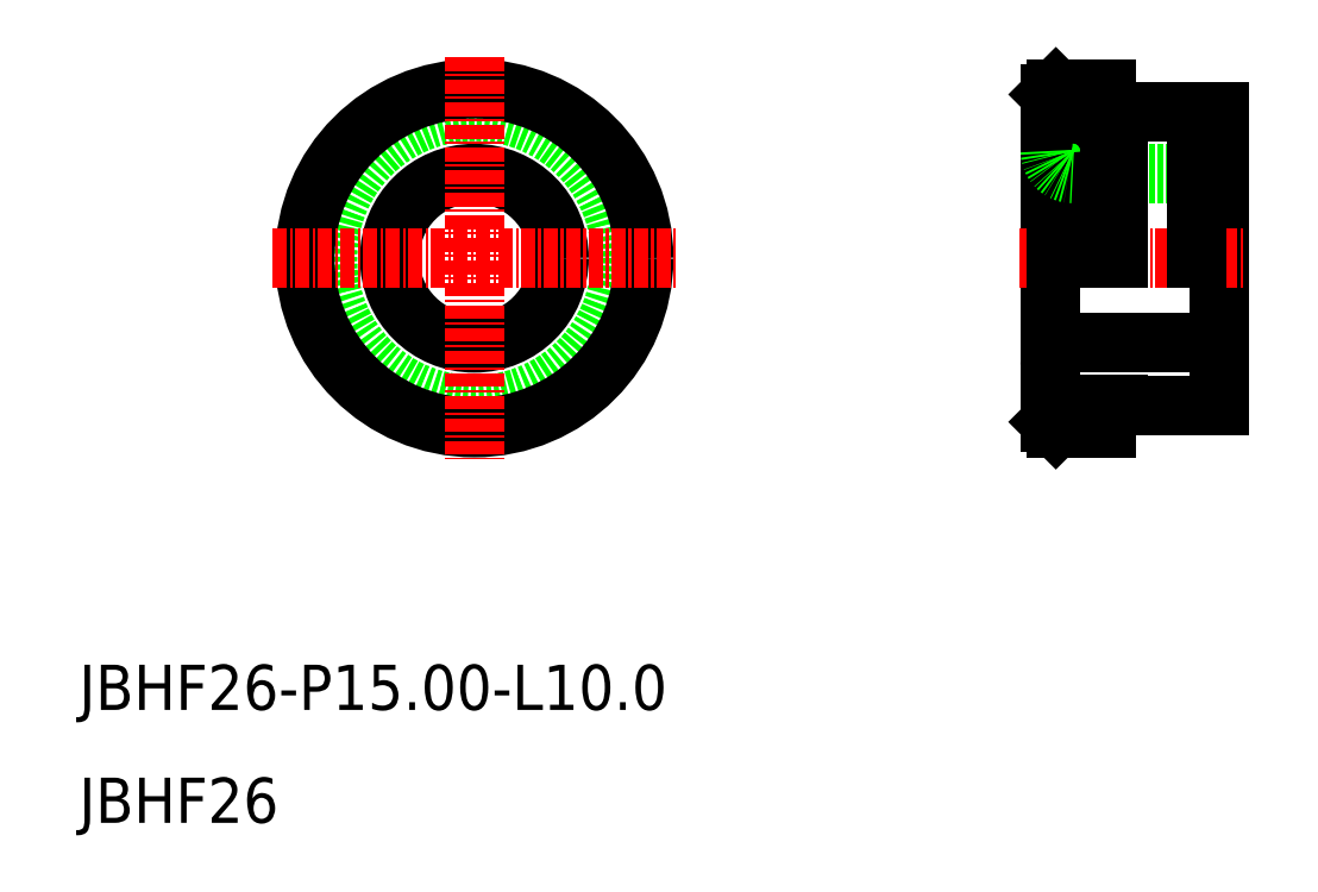
<metadata>
{"format":"dxf","ext":"dxf","renderer":"ezdxf+matplotlib","layout":"modelspace","background":"white","min_lineweight":24,"dpi":150}
</metadata>
<code>
0
SECTION
2
ENTITIES
0
CIRCLE
8
0
10
45
20
60
30
0
40
7.5
0
CIRCLE
8
0
10
45
20
60
30
0
40
13
0
CIRCLE
8
0
10
45
20
60
30
0
40
15
0
LINE
8
CENTER
10
45
20
77.84
30
0
11
45
21
42.16
31
0
0
TEXT
8
0
10
10
20
20
30
0
40
4
1
JBHF26-P15-L10
0
TEXT
8
0
10
10
20
10
30
0
40
4
1
JBHF26
0
LINE
8
CENTER
10
27.16
20
60
30
0
11
62.84
21
60
31
0
0
LINE
8
0
10
111
20
73
30
0
11
111
21
47
31
0
0
LINE
8
0
10
95.99
20
74.5
30
0
11
95.99
21
45.5
31
0
0
LINE
8
0
10
97.99
20
52.5
30
0
11
111
21
52.5
31
0
0
LINE
8
0
10
102
20
47
30
0
11
111
21
47
31
0
0
ARC
8
0
10
97.99
20
50.5
30
0
40
2
50
90
51
180
0
LINE
8
0
10
96.49
20
45
30
0
11
101
21
45
31
0
0
LINE
8
0
10
95.99
20
45.5
30
0
11
96.49
21
45
31
0
0
LINE
8
0
10
101
20
47.05
30
0
11
101
21
45
31
0
0
LINE
8
0
10
97.99
20
67.5
30
0
11
111
21
67.5
31
0
0
LINE
8
0
10
102
20
73
30
0
11
111
21
73
31
0
0
LINE
8
CENTER
10
93.3
20
60
30
0
11
113.2
21
60
31
0
0
LINE
8
0
10
96.49
20
75
30
0
11
96.49
21
60
31
0
0
LINE
8
0
10
101
20
75
30
0
11
101
21
60
31
0
0
ARC
8
0
10
97.99
20
69.5
30
0
40
2
50
180
51
270
0
LINE
8
0
10
102
20
73
30
0
11
102
21
60
31
0
0
LINE
8
0
10
96.49
20
75
30
0
11
101
21
75
31
0
0
LINE
8
0
10
95.99
20
74.5
30
0
11
96.49
21
75
31
0
0
LINE
8
0
10
101.2
20
67.5
30
0
11
101.2
21
67.5
31
0
0
LINE
8
0
10
109
20
73
30
0
11
109
21
60
31
0
0
LINE
8
0
10
104.5
20
67.5
30
0
11
104.5
21
67.5
31
0
0
LINE
8
0
10
101
20
72.95
30
0
11
102
21
72.95
31
0
0
LINE
8
0
10
101
20
47.05
30
0
11
102
21
47.05
31
0
0
LINE
8
0
10
102
20
47.05
30
0
11
102
21
47
31
0
0
ENDSEC
0
EOF

</code>
